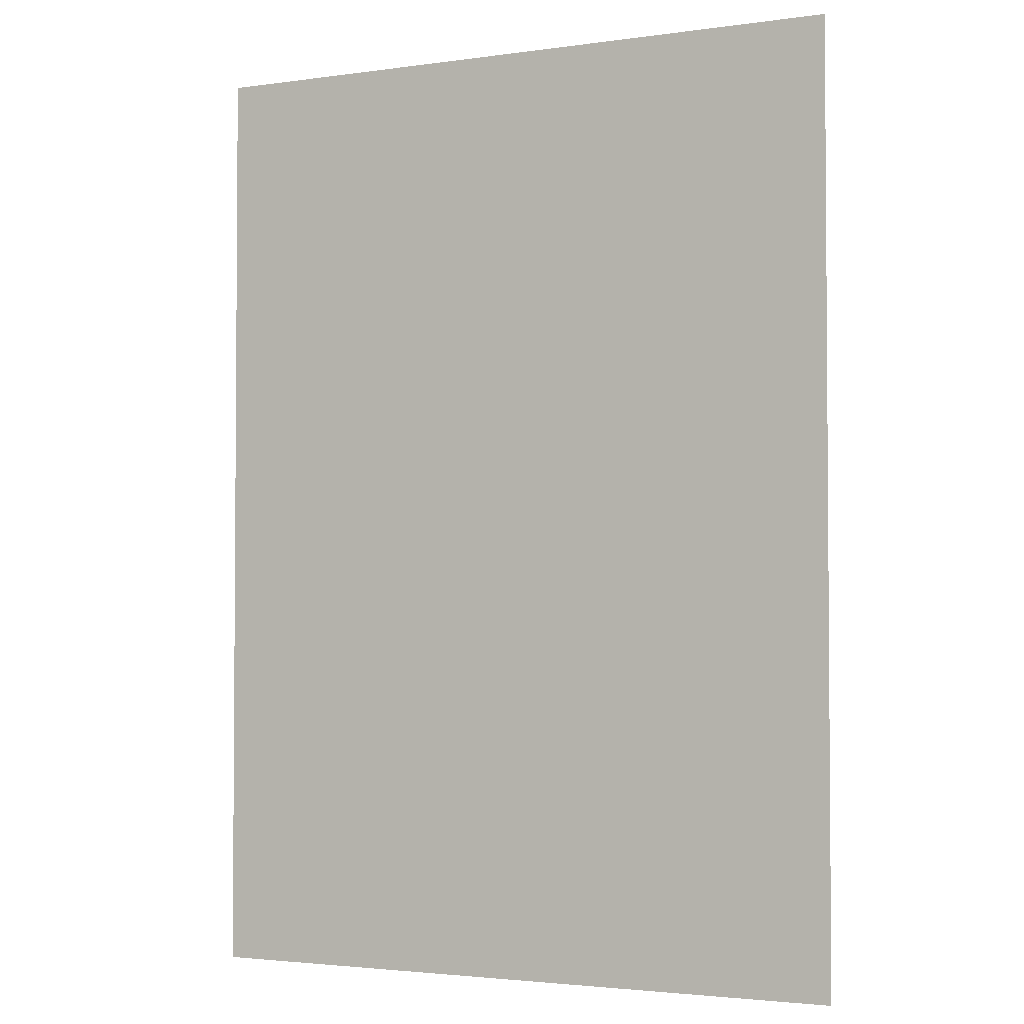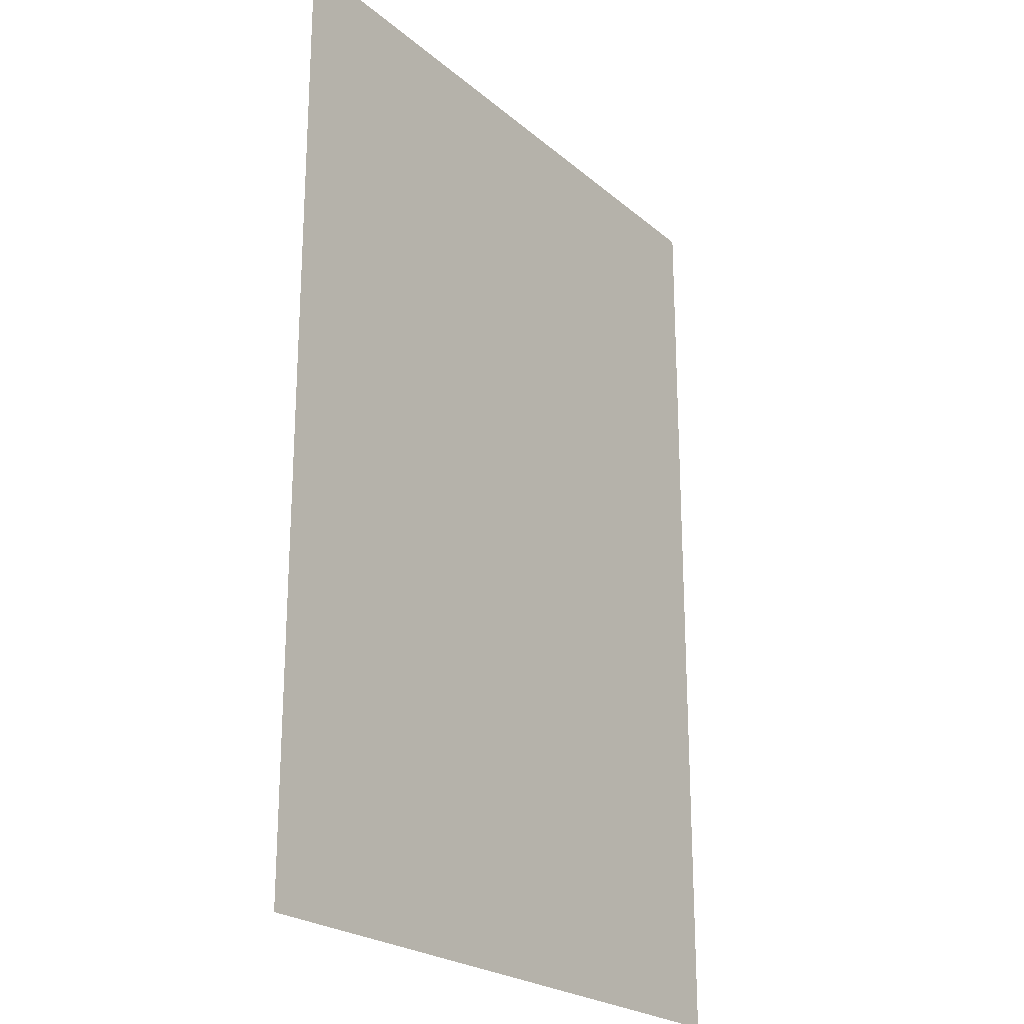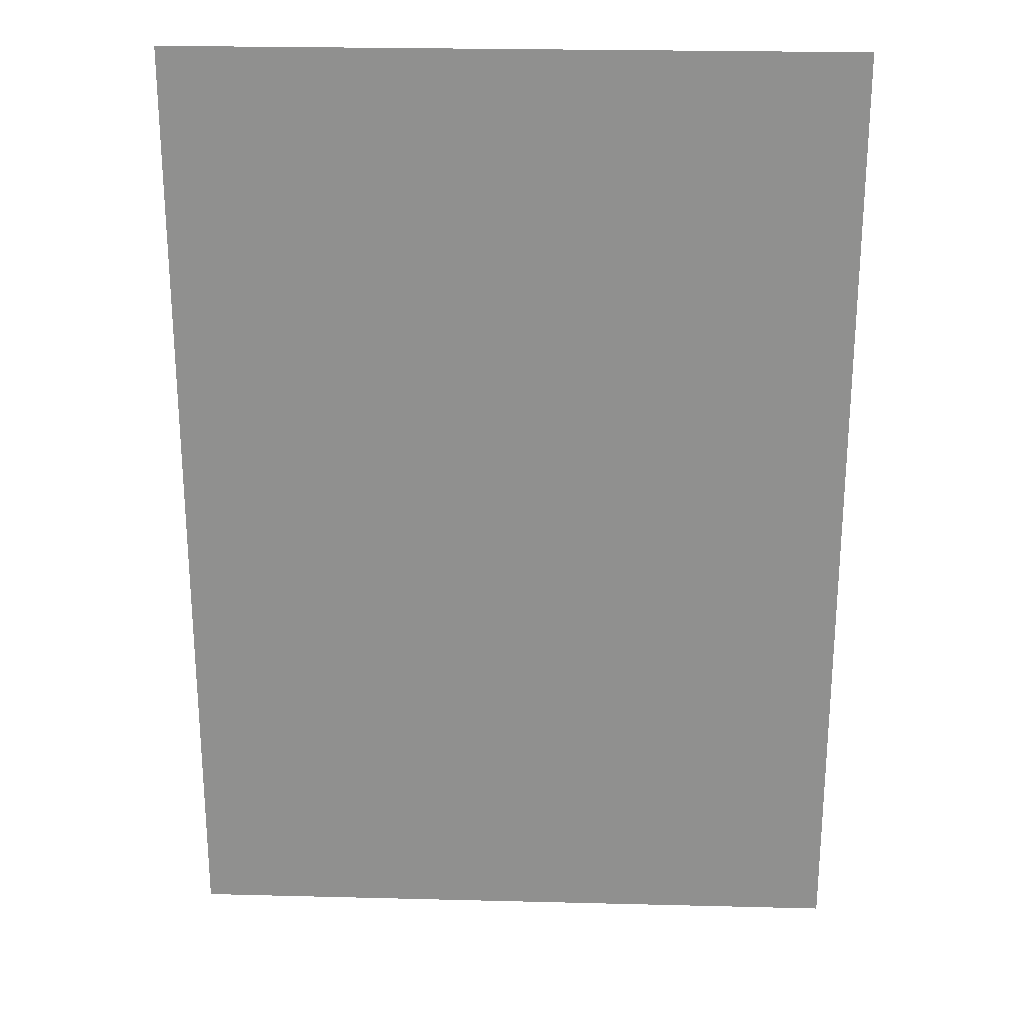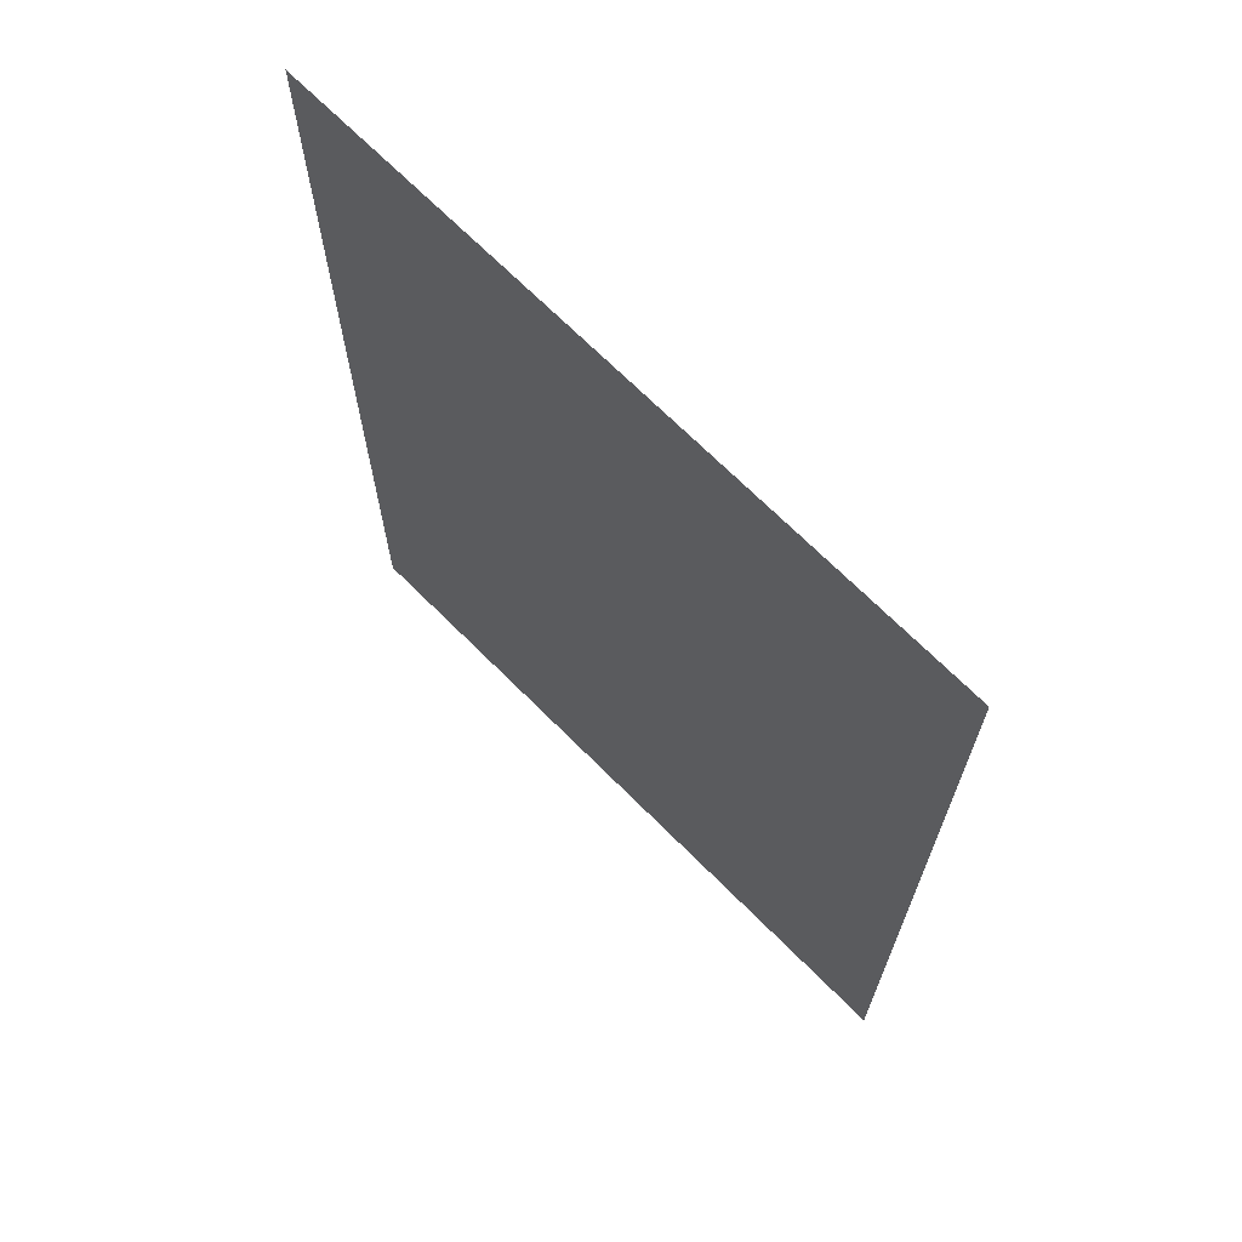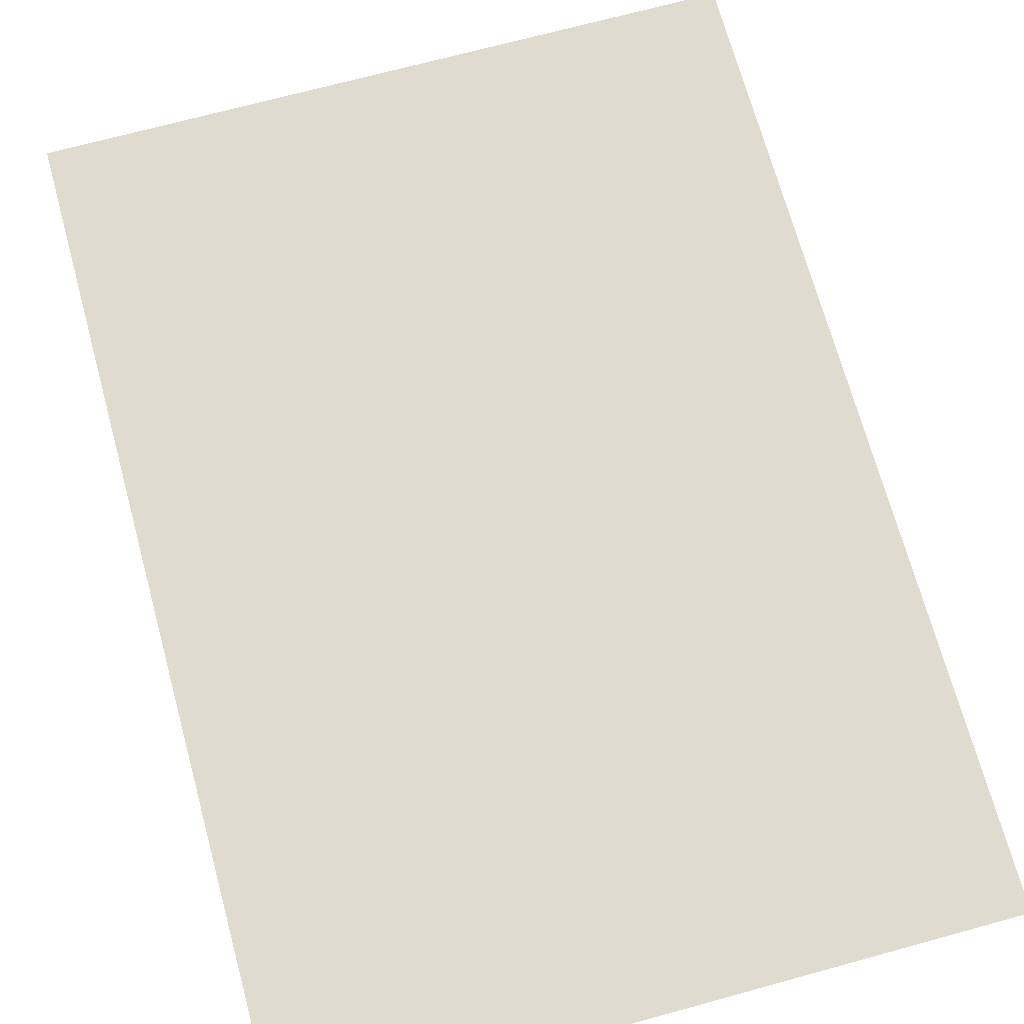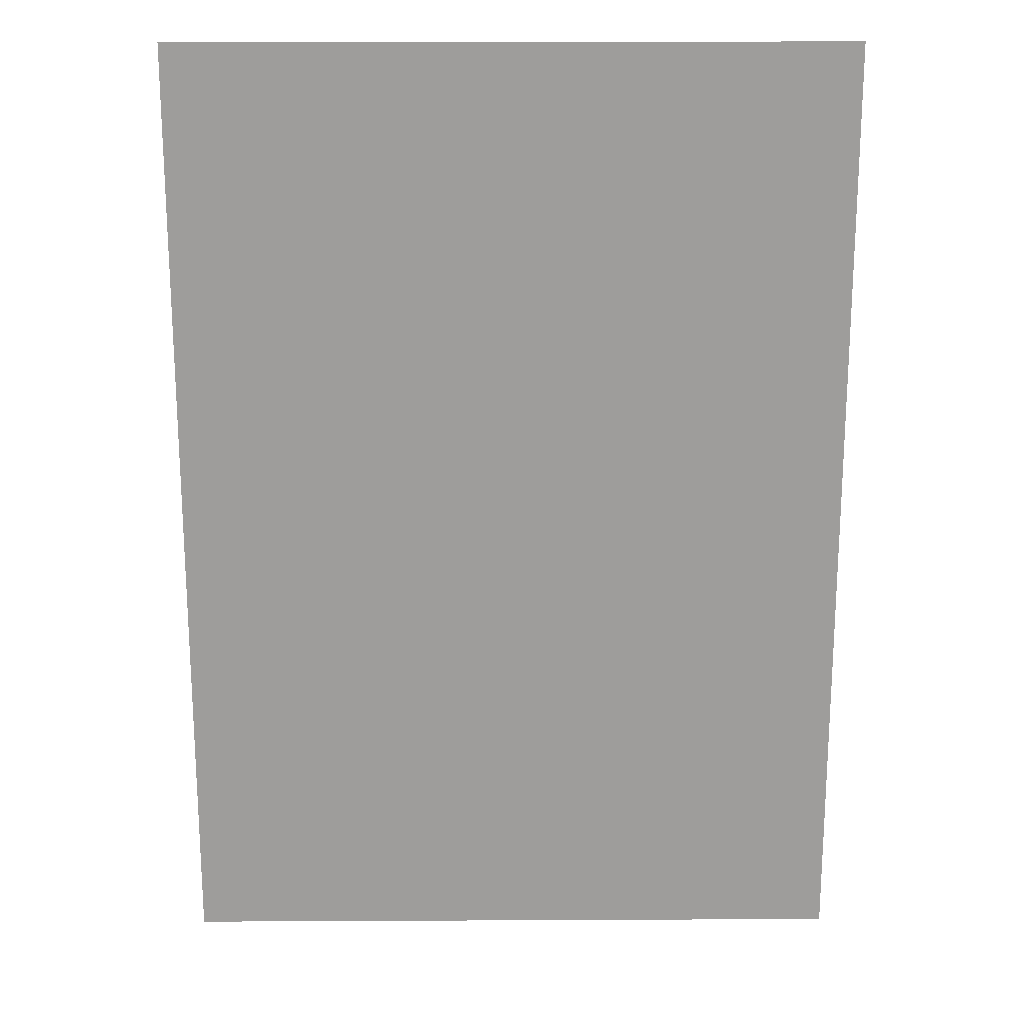
<metadata>
{"format":"obj","ext":"obj","renderer":"f3d","projection":"perspective","resolution":1024,"background":"white","views":[{"elev":-2.7,"azim":26.3,"up":"+Y"},{"elev":-23.0,"azim":125.6,"up":"+Y"},{"elev":24.2,"azim":-177.6,"up":"+Y"},{"elev":69.3,"azim":-134.9,"up":"+Y"},{"elev":70.3,"azim":164.7,"up":"+Z"},{"elev":19.5,"azim":179.5,"up":"+Y"}]}
</metadata>
<code>
o mesh27/mesh27-geometry#mesh27-geometry
v -0.2648 0.2739 0.395
v 0.2857 -0.5016 0.395
v -0.2648 -0.5016 0.395
v 0.2857 0.2739 0.395
f 1 2 3
f 2 1 4
f 3 2 1
f 4 1 2

</code>
